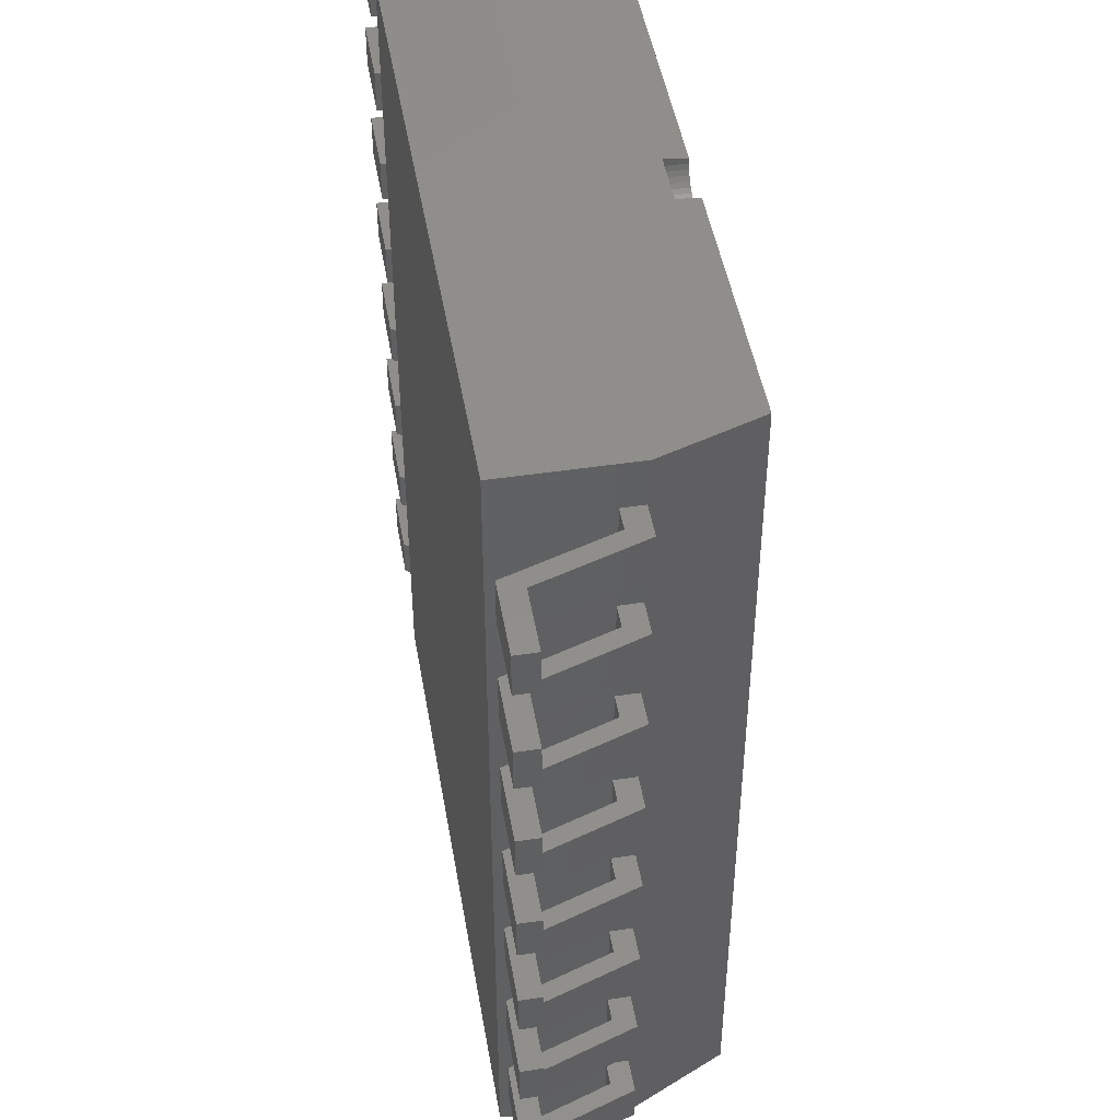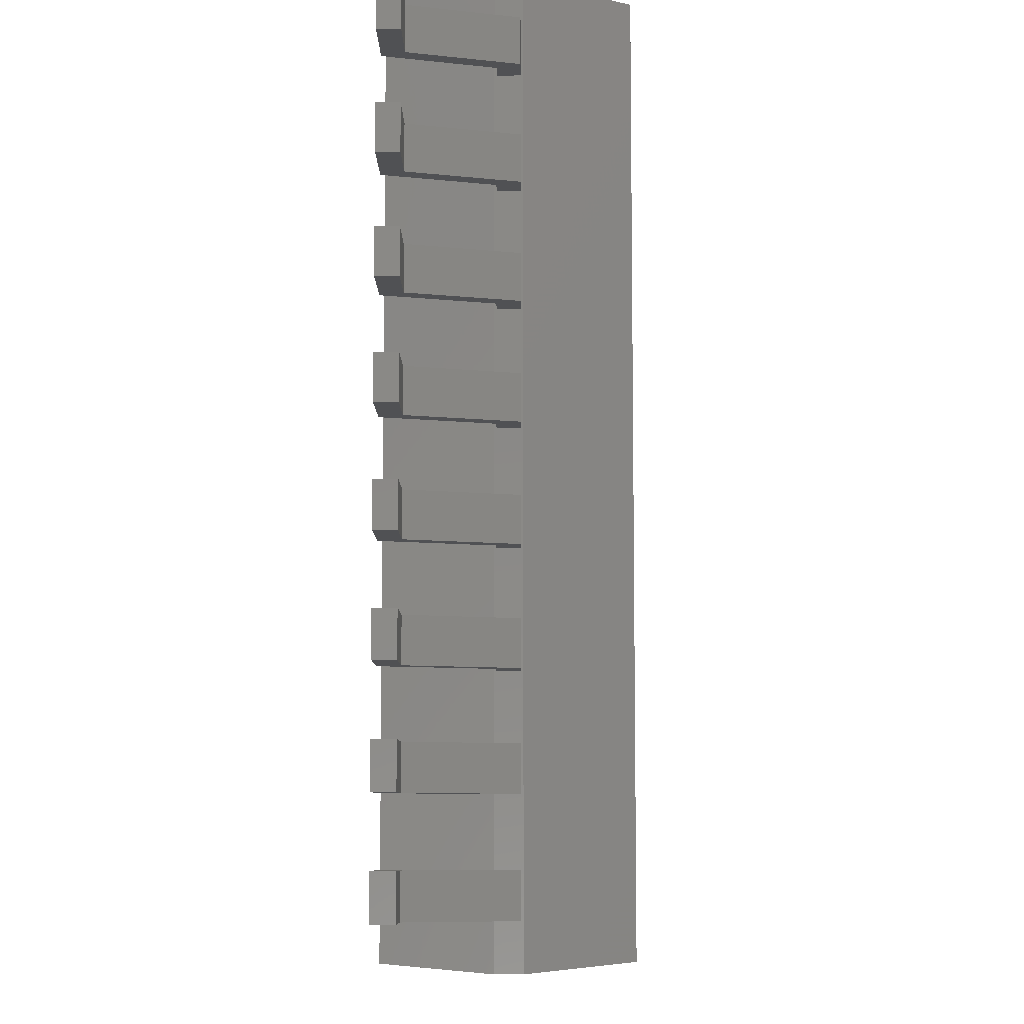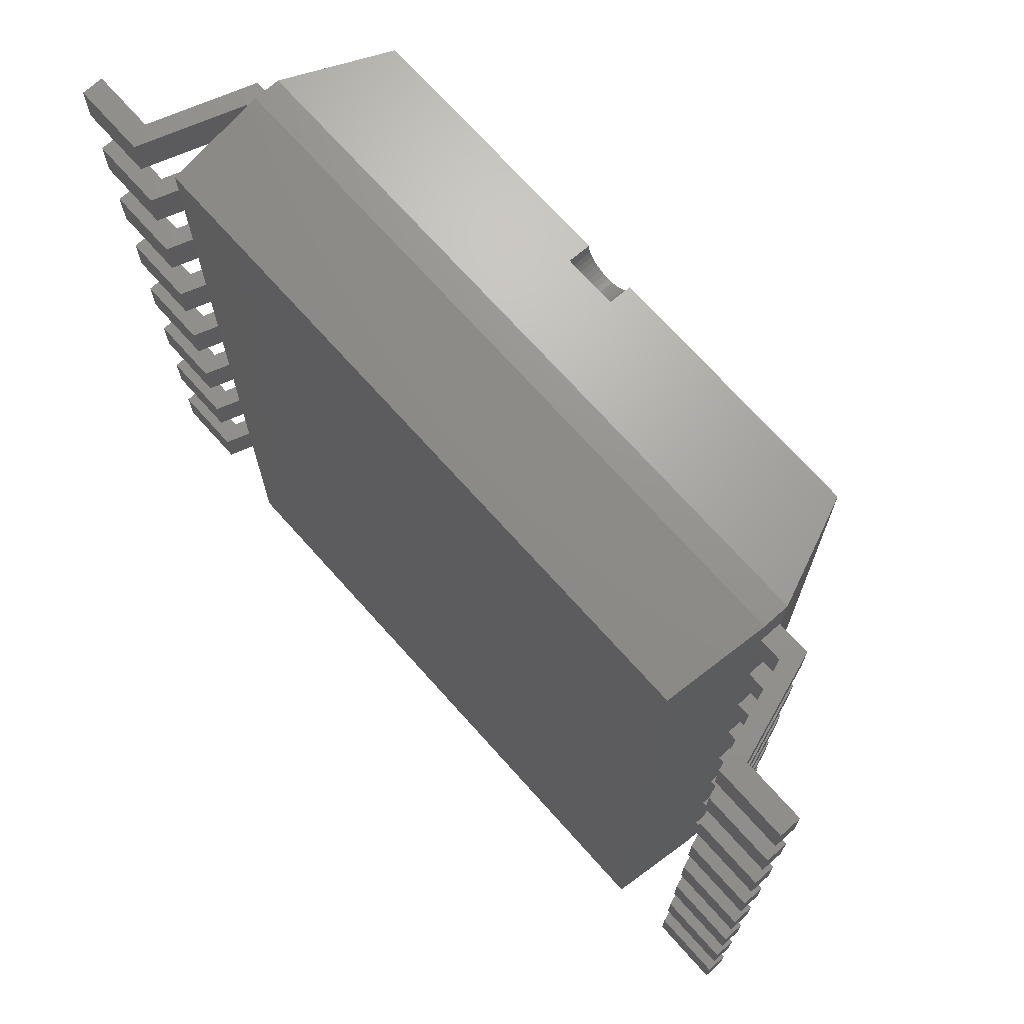
<metadata>
{"format":"stl","ext":"stl","renderer":"f3d","projection":"perspective","resolution":1024,"background":"white","views":[{"elev":47.0,"azim":-99.7,"up":"+Y"},{"elev":-7.6,"azim":-89.5,"up":"+Y"},{"elev":71.3,"azim":-131.8,"up":"+Y"}]}
</metadata>
<code>
# stl→obj: 375 verts, 677 faces
v -99.74 166 104
v -92.41 167.4 104
v -92.26 166 104
v -92.83 168.8 104
v -93.52 170.1 104
v -94.45 171.3 104
v -95.58 172.2 104
v -96.88 172.9 104
v -98.28 173.3 104
v -99.74 173.5 104
v -101.2 173.3 104
v -102.6 172.9 104
v -103.9 172.2 104
v -105 171.3 104
v -106 170.1 104
v -106.6 168.8 104
v -107.1 167.4 104
v -107.2 166 104
v -107.1 164.5 104
v -106.6 163.1 104
v -106 161.8 104
v -105 160.7 104
v -103.9 159.8 104
v -102.6 159.1 104
v -101.2 158.7 104
v -99.74 158.5 104
v -98.28 158.7 104
v -96.88 159.1 104
v -95.58 159.8 104
v -94.45 160.7 104
v -93.52 161.8 104
v -92.83 163.1 104
v -92.41 164.5 104
v -99.74 166 104.1
v -92.26 166 104.1
v -92.41 167.4 104.1
v -92.83 168.8 104.1
v -93.52 170.1 104.1
v -94.45 171.3 104.1
v -95.58 172.2 104.1
v -96.88 172.9 104.1
v -98.28 173.3 104.1
v -99.74 173.5 104.1
v -101.2 173.3 104.1
v -102.6 172.9 104.1
v -103.9 172.2 104.1
v -105 171.3 104.1
v -106 170.1 104.1
v -106.6 168.8 104.1
v -107.1 167.4 104.1
v -107.2 166 104.1
v -107.1 164.5 104.1
v -106.6 163.1 104.1
v -106 161.8 104.1
v -105 160.7 104.1
v -103.9 159.8 104.1
v -102.6 159.1 104.1
v -101.2 158.7 104.1
v -99.74 158.5 104.1
v -98.28 158.7 104.1
v -96.88 159.1 104.1
v -95.58 159.8 104.1
v -94.45 160.7 104.1
v -93.52 161.8 104.1
v -92.83 163.1 104.1
v -92.41 164.5 104.1
v 130.1 202.5 104
v 12 202.5 104
v 130.1 -202.5 104
v 11.77 200.1 104
v 11.09 197.9 104
v 9.978 195.8 104
v 8.485 194 104
v 6.667 192.5 104
v 4.592 191.4 104
v 2.341 190.7 104
v 7.348e-16 190.5 104
v -130.1 -202.5 104
v -2.341 190.7 104
v -4.592 191.4 104
v -6.667 192.5 104
v -8.485 194 104
v -9.978 195.8 104
v -11.09 197.9 104
v -11.77 200.1 104
v -12 202.5 104
v -130.1 202.5 104
v -145.5 -202.5 0
v 145.5 202.5 0
v 145.5 -202.5 0
v -145.5 202.5 0
v -12 202.5 93.6
v -12 203.4 93.6
v -11.77 200.1 93.6
v -11.09 197.9 93.6
v -9.978 195.8 93.6
v -8.485 194 93.6
v -6.667 192.5 93.6
v -4.592 191.4 93.6
v -2.341 190.7 93.6
v 7.348e-16 190.5 93.6
v 2.341 190.7 93.6
v 4.592 191.4 93.6
v 6.667 192.5 93.6
v 8.485 194 93.6
v 9.978 195.8 93.6
v 11.09 197.9 93.6
v 11.77 200.1 93.6
v 12 202.5 93.6
v 12 203.4 93.6
v 0 203.4 93.6
v 149.5 -206.5 58
v 149.5 206.5 58
v -149.5 -206.5 58
v -149.5 206.5 58
v 149.5 -206.5 46
v 149.5 206.5 46
v -149.5 -206.5 46
v -149.5 206.5 46
v -209.5 185 10
v -209.5 185 0
v -209.5 165 0
v -209.5 165 10
v -149.5 165 57
v -149.5 165 47
v -149.5 185 47
v -149.5 185 57
v -159.8 185 47
v -164.8 185 57
v -175.8 185 0
v -180.8 185 10
v -164.8 165 57
v -159.8 165 47
v -180.8 165 10
v -175.8 165 0
v -209.5 135 10
v -209.5 135 0
v -209.5 115 0
v -209.5 115 10
v -149.5 115 57
v -149.5 115 47
v -149.5 135 47
v -149.5 135 57
v -159.8 135 47
v -164.8 135 57
v -175.8 135 0
v -180.8 135 10
v -164.8 115 57
v -159.8 115 47
v -180.8 115 10
v -175.8 115 0
v -209.5 85 10
v -209.5 85 0
v -209.5 65 0
v -209.5 65 10
v -149.5 65 57
v -149.5 65 47
v -149.5 85 47
v -149.5 85 57
v -159.8 85 47
v -164.8 85 57
v -175.8 85 0
v -180.8 85 10
v -164.8 65 57
v -159.8 65 47
v -180.8 65 10
v -175.8 65 0
v -209.5 35 10
v -209.5 35 0
v -209.5 15 0
v -209.5 15 10
v -149.5 15 57
v -149.5 15 47
v -149.5 35 47
v -149.5 35 57
v -159.8 35 47
v -164.8 35 57
v -175.8 35 0
v -180.8 35 10
v -164.8 15 57
v -159.8 15 47
v -180.8 15 10
v -175.8 15 0
v -209.5 -15 10
v -209.5 -15 0
v -209.5 -35 0
v -209.5 -35 10
v -149.5 -35 57
v -149.5 -35 47
v -149.5 -15 47
v -149.5 -15 57
v -159.8 -15 47
v -164.8 -15 57
v -175.8 -15 0
v -180.8 -15 10
v -164.8 -35 57
v -159.8 -35 47
v -180.8 -35 10
v -175.8 -35 0
v -209.5 -65 10
v -209.5 -65 0
v -209.5 -85 0
v -209.5 -85 10
v -149.5 -85 57
v -149.5 -85 47
v -149.5 -65 47
v -149.5 -65 57
v -159.8 -65 47
v -164.8 -65 57
v -175.8 -65 0
v -180.8 -65 10
v -164.8 -85 57
v -159.8 -85 47
v -180.8 -85 10
v -175.8 -85 0
v -209.5 -115 10
v -209.5 -115 0
v -209.5 -135 0
v -209.5 -135 10
v -149.5 -135 57
v -149.5 -135 47
v -149.5 -115 47
v -149.5 -115 57
v -159.8 -115 47
v -164.8 -115 57
v -175.8 -115 0
v -180.8 -115 10
v -164.8 -135 57
v -159.8 -135 47
v -180.8 -135 10
v -175.8 -135 0
v -209.5 -165 10
v -209.5 -165 0
v -209.5 -185 0
v -209.5 -185 10
v -149.5 -185 57
v -149.5 -185 47
v -149.5 -165 47
v -149.5 -165 57
v -159.8 -165 47
v -164.8 -165 57
v -175.8 -165 0
v -180.8 -165 10
v -164.8 -185 57
v -159.8 -185 47
v -180.8 -185 10
v -175.8 -185 0
v 209.5 -185 10
v 209.5 -185 0
v 209.5 -165 0
v 209.5 -165 10
v 149.5 -165 57
v 149.5 -165 47
v 149.5 -185 47
v 149.5 -185 57
v 159.8 -185 47
v 164.8 -185 57
v 175.8 -185 0
v 180.8 -185 10
v 164.8 -165 57
v 159.8 -165 47
v 180.8 -165 10
v 175.8 -165 0
v 209.5 -135 10
v 209.5 -135 0
v 209.5 -115 0
v 209.5 -115 10
v 149.5 -115 57
v 149.5 -115 47
v 149.5 -135 47
v 149.5 -135 57
v 159.8 -135 47
v 164.8 -135 57
v 175.8 -135 0
v 180.8 -135 10
v 164.8 -115 57
v 159.8 -115 47
v 180.8 -115 10
v 175.8 -115 0
v 209.5 -85 10
v 209.5 -85 0
v 209.5 -65 0
v 209.5 -65 10
v 149.5 -65 57
v 149.5 -65 47
v 149.5 -85 47
v 149.5 -85 57
v 159.8 -85 47
v 164.8 -85 57
v 175.8 -85 0
v 180.8 -85 10
v 164.8 -65 57
v 159.8 -65 47
v 180.8 -65 10
v 175.8 -65 0
v 209.5 -35 10
v 209.5 -35 0
v 209.5 -15 0
v 209.5 -15 10
v 149.5 -15 57
v 149.5 -15 47
v 149.5 -35 47
v 149.5 -35 57
v 159.8 -35 47
v 164.8 -35 57
v 175.8 -35 0
v 180.8 -35 10
v 164.8 -15 57
v 159.8 -15 47
v 180.8 -15 10
v 175.8 -15 0
v 209.5 15 10
v 209.5 15 0
v 209.5 35 0
v 209.5 35 10
v 149.5 35 57
v 149.5 35 47
v 149.5 15 47
v 149.5 15 57
v 159.8 15 47
v 164.8 15 57
v 175.8 15 0
v 180.8 15 10
v 164.8 35 57
v 159.8 35 47
v 180.8 35 10
v 175.8 35 0
v 209.5 65 10
v 209.5 65 0
v 209.5 85 0
v 209.5 85 10
v 149.5 85 57
v 149.5 85 47
v 149.5 65 47
v 149.5 65 57
v 159.8 65 47
v 164.8 65 57
v 175.8 65 0
v 180.8 65 10
v 164.8 85 57
v 159.8 85 47
v 180.8 85 10
v 175.8 85 0
v 209.5 115 10
v 209.5 115 0
v 209.5 135 0
v 209.5 135 10
v 149.5 135 57
v 149.5 135 47
v 149.5 115 47
v 149.5 115 57
v 159.8 115 47
v 164.8 115 57
v 175.8 115 0
v 180.8 115 10
v 164.8 135 57
v 159.8 135 47
v 180.8 135 10
v 175.8 135 0
v 209.5 165 10
v 209.5 165 0
v 209.5 185 0
v 209.5 185 10
v 149.5 185 57
v 149.5 185 47
v 149.5 165 47
v 149.5 165 57
v 159.8 165 47
v 164.8 165 57
v 175.8 165 0
v 180.8 165 10
v 164.8 185 57
v 159.8 185 47
v 180.8 185 10
v 175.8 185 0
f 1 2 3
f 1 4 2
f 1 5 4
f 1 6 5
f 1 7 6
f 1 8 7
f 1 9 8
f 1 10 9
f 1 11 10
f 1 12 11
f 1 13 12
f 1 14 13
f 1 15 14
f 1 16 15
f 1 17 16
f 1 18 17
f 1 19 18
f 1 20 19
f 1 21 20
f 1 22 21
f 1 23 22
f 1 24 23
f 1 25 24
f 1 26 25
f 1 27 26
f 1 28 27
f 1 29 28
f 1 30 29
f 1 31 30
f 1 32 31
f 1 33 32
f 1 3 33
f 34 35 36
f 34 36 37
f 34 37 38
f 34 38 39
f 34 39 40
f 34 40 41
f 34 41 42
f 34 42 43
f 34 43 44
f 34 44 45
f 34 45 46
f 34 46 47
f 34 47 48
f 34 48 49
f 34 49 50
f 34 50 51
f 34 51 52
f 34 52 53
f 34 53 54
f 34 54 55
f 34 55 56
f 34 56 57
f 34 57 58
f 34 58 59
f 34 59 60
f 34 60 61
f 34 61 62
f 34 62 63
f 34 63 64
f 34 64 65
f 34 65 66
f 34 66 35
f 3 36 35
f 2 37 36
f 4 38 37
f 5 39 38
f 6 40 39
f 7 41 40
f 8 42 41
f 9 43 42
f 10 44 43
f 11 45 44
f 12 46 45
f 13 47 46
f 14 48 47
f 15 49 48
f 16 50 49
f 17 51 50
f 18 52 51
f 19 53 52
f 20 54 53
f 21 55 54
f 22 56 55
f 23 57 56
f 24 58 57
f 25 59 58
f 26 60 59
f 27 61 60
f 28 62 61
f 29 63 62
f 30 64 63
f 31 65 64
f 32 66 65
f 33 35 66
f 2 36 3
f 4 37 2
f 5 38 4
f 6 39 5
f 7 40 6
f 8 41 7
f 9 42 8
f 10 43 9
f 11 44 10
f 12 45 11
f 13 46 12
f 14 47 13
f 15 48 14
f 16 49 15
f 17 50 16
f 18 51 17
f 19 52 18
f 20 53 19
f 21 54 20
f 22 55 21
f 23 56 22
f 24 57 23
f 25 58 24
f 26 59 25
f 27 60 26
f 28 61 27
f 29 62 28
f 30 63 29
f 31 64 30
f 32 65 31
f 33 66 32
f 3 35 33
f 67 68 69
f 68 70 69
f 70 71 69
f 71 72 69
f 72 73 69
f 73 74 69
f 74 75 69
f 75 76 69
f 76 77 69
f 77 78 69
f 77 79 78
f 79 80 78
f 80 81 78
f 81 82 78
f 82 83 78
f 83 84 78
f 84 85 78
f 85 86 78
f 87 78 86
f 88 89 90
f 89 88 91
f 86 92 93
f 85 94 92
f 84 95 94
f 83 96 95
f 82 97 96
f 81 98 97
f 80 99 98
f 79 100 99
f 77 101 100
f 76 102 101
f 75 103 102
f 74 104 103
f 73 105 104
f 72 106 105
f 71 107 106
f 70 108 107
f 68 109 108
f 85 92 86
f 84 94 85
f 83 95 84
f 82 96 83
f 81 97 82
f 80 98 81
f 79 99 80
f 77 100 79
f 76 101 77
f 75 102 76
f 74 103 75
f 73 104 74
f 72 105 73
f 71 106 72
f 70 107 71
f 68 108 70
f 68 110 109
f 93 92 111
f 92 94 111
f 94 95 111
f 95 96 111
f 96 97 111
f 97 98 111
f 98 99 111
f 99 100 111
f 100 101 111
f 101 102 111
f 102 103 111
f 103 104 111
f 104 105 111
f 105 106 111
f 106 107 111
f 107 108 111
f 108 109 111
f 109 110 111
f 67 112 113
f 69 114 112
f 78 115 114
f 113 116 117
f 112 118 116
f 114 119 118
f 117 90 89
f 116 88 90
f 118 91 88
f 69 112 67
f 78 114 69
f 87 115 78
f 112 116 113
f 114 118 112
f 115 119 114
f 116 90 117
f 118 88 116
f 119 91 118
f 117 89 119
f 89 91 119
f 113 117 115
f 115 117 119
f 113 68 67
f 68 113 110
f 113 93 110
f 113 115 93
f 87 93 115
f 87 86 93
f 120 121 122
f 120 122 123
f 124 125 126
f 124 126 127
f 126 128 129
f 128 130 131
f 130 121 120
f 126 129 127
f 128 131 129
f 130 120 131
f 125 132 133
f 133 134 135
f 135 123 122
f 125 124 132
f 133 132 134
f 135 134 123
f 127 129 132
f 129 131 134
f 131 120 123
f 127 132 124
f 129 134 132
f 131 123 134
f 126 133 128
f 128 135 130
f 130 122 121
f 126 125 133
f 128 133 135
f 130 135 122
f 136 137 138
f 136 138 139
f 140 141 142
f 140 142 143
f 142 144 145
f 144 146 147
f 146 137 136
f 142 145 143
f 144 147 145
f 146 136 147
f 141 148 149
f 149 150 151
f 151 139 138
f 141 140 148
f 149 148 150
f 151 150 139
f 143 145 148
f 145 147 150
f 147 136 139
f 143 148 140
f 145 150 148
f 147 139 150
f 142 149 144
f 144 151 146
f 146 138 137
f 142 141 149
f 144 149 151
f 146 151 138
f 152 153 154
f 152 154 155
f 156 157 158
f 156 158 159
f 158 160 161
f 160 162 163
f 162 153 152
f 158 161 159
f 160 163 161
f 162 152 163
f 157 164 165
f 165 166 167
f 167 155 154
f 157 156 164
f 165 164 166
f 167 166 155
f 159 161 164
f 161 163 166
f 163 152 155
f 159 164 156
f 161 166 164
f 163 155 166
f 158 165 160
f 160 167 162
f 162 154 153
f 158 157 165
f 160 165 167
f 162 167 154
f 168 169 170
f 168 170 171
f 172 173 174
f 172 174 175
f 174 176 177
f 176 178 179
f 178 169 168
f 174 177 175
f 176 179 177
f 178 168 179
f 173 180 181
f 181 182 183
f 183 171 170
f 173 172 180
f 181 180 182
f 183 182 171
f 175 177 180
f 177 179 182
f 179 168 171
f 175 180 172
f 177 182 180
f 179 171 182
f 174 181 176
f 176 183 178
f 178 170 169
f 174 173 181
f 176 181 183
f 178 183 170
f 184 185 186
f 184 186 187
f 188 189 190
f 188 190 191
f 190 192 193
f 192 194 195
f 194 185 184
f 190 193 191
f 192 195 193
f 194 184 195
f 189 196 197
f 197 198 199
f 199 187 186
f 189 188 196
f 197 196 198
f 199 198 187
f 191 193 196
f 193 195 198
f 195 184 187
f 191 196 188
f 193 198 196
f 195 187 198
f 190 197 192
f 192 199 194
f 194 186 185
f 190 189 197
f 192 197 199
f 194 199 186
f 200 201 202
f 200 202 203
f 204 205 206
f 204 206 207
f 206 208 209
f 208 210 211
f 210 201 200
f 206 209 207
f 208 211 209
f 210 200 211
f 205 212 213
f 213 214 215
f 215 203 202
f 205 204 212
f 213 212 214
f 215 214 203
f 207 209 212
f 209 211 214
f 211 200 203
f 207 212 204
f 209 214 212
f 211 203 214
f 206 213 208
f 208 215 210
f 210 202 201
f 206 205 213
f 208 213 215
f 210 215 202
f 216 217 218
f 216 218 219
f 220 221 222
f 220 222 223
f 222 224 225
f 224 226 227
f 226 217 216
f 222 225 223
f 224 227 225
f 226 216 227
f 221 228 229
f 229 230 231
f 231 219 218
f 221 220 228
f 229 228 230
f 231 230 219
f 223 225 228
f 225 227 230
f 227 216 219
f 223 228 220
f 225 230 228
f 227 219 230
f 222 229 224
f 224 231 226
f 226 218 217
f 222 221 229
f 224 229 231
f 226 231 218
f 232 233 234
f 232 234 235
f 236 237 238
f 236 238 239
f 238 240 241
f 240 242 243
f 242 233 232
f 238 241 239
f 240 243 241
f 242 232 243
f 237 244 245
f 245 246 247
f 247 235 234
f 237 236 244
f 245 244 246
f 247 246 235
f 239 241 244
f 241 243 246
f 243 232 235
f 239 244 236
f 241 246 244
f 243 235 246
f 238 245 240
f 240 247 242
f 242 234 233
f 238 237 245
f 240 245 247
f 242 247 234
f 248 249 250
f 248 250 251
f 252 253 254
f 252 254 255
f 254 256 257
f 256 258 259
f 258 249 248
f 254 257 255
f 256 259 257
f 258 248 259
f 253 260 261
f 261 262 263
f 263 251 250
f 253 252 260
f 261 260 262
f 263 262 251
f 255 257 260
f 257 259 262
f 259 248 251
f 255 260 252
f 257 262 260
f 259 251 262
f 254 261 256
f 256 263 258
f 258 250 249
f 254 253 261
f 256 261 263
f 258 263 250
f 264 265 266
f 264 266 267
f 268 269 270
f 268 270 271
f 270 272 273
f 272 274 275
f 274 265 264
f 270 273 271
f 272 275 273
f 274 264 275
f 269 276 277
f 277 278 279
f 279 267 266
f 269 268 276
f 277 276 278
f 279 278 267
f 271 273 276
f 273 275 278
f 275 264 267
f 271 276 268
f 273 278 276
f 275 267 278
f 270 277 272
f 272 279 274
f 274 266 265
f 270 269 277
f 272 277 279
f 274 279 266
f 280 281 282
f 280 282 283
f 284 285 286
f 284 286 287
f 286 288 289
f 288 290 291
f 290 281 280
f 286 289 287
f 288 291 289
f 290 280 291
f 285 292 293
f 293 294 295
f 295 283 282
f 285 284 292
f 293 292 294
f 295 294 283
f 287 289 292
f 289 291 294
f 291 280 283
f 287 292 284
f 289 294 292
f 291 283 294
f 286 293 288
f 288 295 290
f 290 282 281
f 286 285 293
f 288 293 295
f 290 295 282
f 296 297 298
f 296 298 299
f 300 301 302
f 300 302 303
f 302 304 305
f 304 306 307
f 306 297 296
f 302 305 303
f 304 307 305
f 306 296 307
f 301 308 309
f 309 310 311
f 311 299 298
f 301 300 308
f 309 308 310
f 311 310 299
f 303 305 308
f 305 307 310
f 307 296 299
f 303 308 300
f 305 310 308
f 307 299 310
f 302 309 304
f 304 311 306
f 306 298 297
f 302 301 309
f 304 309 311
f 306 311 298
f 312 313 314
f 312 314 315
f 316 317 318
f 316 318 319
f 318 320 321
f 320 322 323
f 322 313 312
f 318 321 319
f 320 323 321
f 322 312 323
f 317 324 325
f 325 326 327
f 327 315 314
f 317 316 324
f 325 324 326
f 327 326 315
f 319 321 324
f 321 323 326
f 323 312 315
f 319 324 316
f 321 326 324
f 323 315 326
f 318 325 320
f 320 327 322
f 322 314 313
f 318 317 325
f 320 325 327
f 322 327 314
f 328 329 330
f 328 330 331
f 332 333 334
f 332 334 335
f 334 336 337
f 336 338 339
f 338 329 328
f 334 337 335
f 336 339 337
f 338 328 339
f 333 340 341
f 341 342 343
f 343 331 330
f 333 332 340
f 341 340 342
f 343 342 331
f 335 337 340
f 337 339 342
f 339 328 331
f 335 340 332
f 337 342 340
f 339 331 342
f 334 341 336
f 336 343 338
f 338 330 329
f 334 333 341
f 336 341 343
f 338 343 330
f 344 345 346
f 344 346 347
f 348 349 350
f 348 350 351
f 350 352 353
f 352 354 355
f 354 345 344
f 350 353 351
f 352 355 353
f 354 344 355
f 349 356 357
f 357 358 359
f 359 347 346
f 349 348 356
f 357 356 358
f 359 358 347
f 351 353 356
f 353 355 358
f 355 344 347
f 351 356 348
f 353 358 356
f 355 347 358
f 350 357 352
f 352 359 354
f 354 346 345
f 350 349 357
f 352 357 359
f 354 359 346
f 360 361 362
f 360 362 363
f 364 365 366
f 364 366 367
f 366 368 369
f 368 370 371
f 370 361 360
f 366 369 367
f 368 371 369
f 370 360 371
f 365 372 373
f 373 374 375
f 375 363 362
f 365 364 372
f 373 372 374
f 375 374 363
f 367 369 372
f 369 371 374
f 371 360 363
f 367 372 364
f 369 374 372
f 371 363 374
f 366 373 368
f 368 375 370
f 370 362 361
f 366 365 373
f 368 373 375
f 370 375 362

</code>
